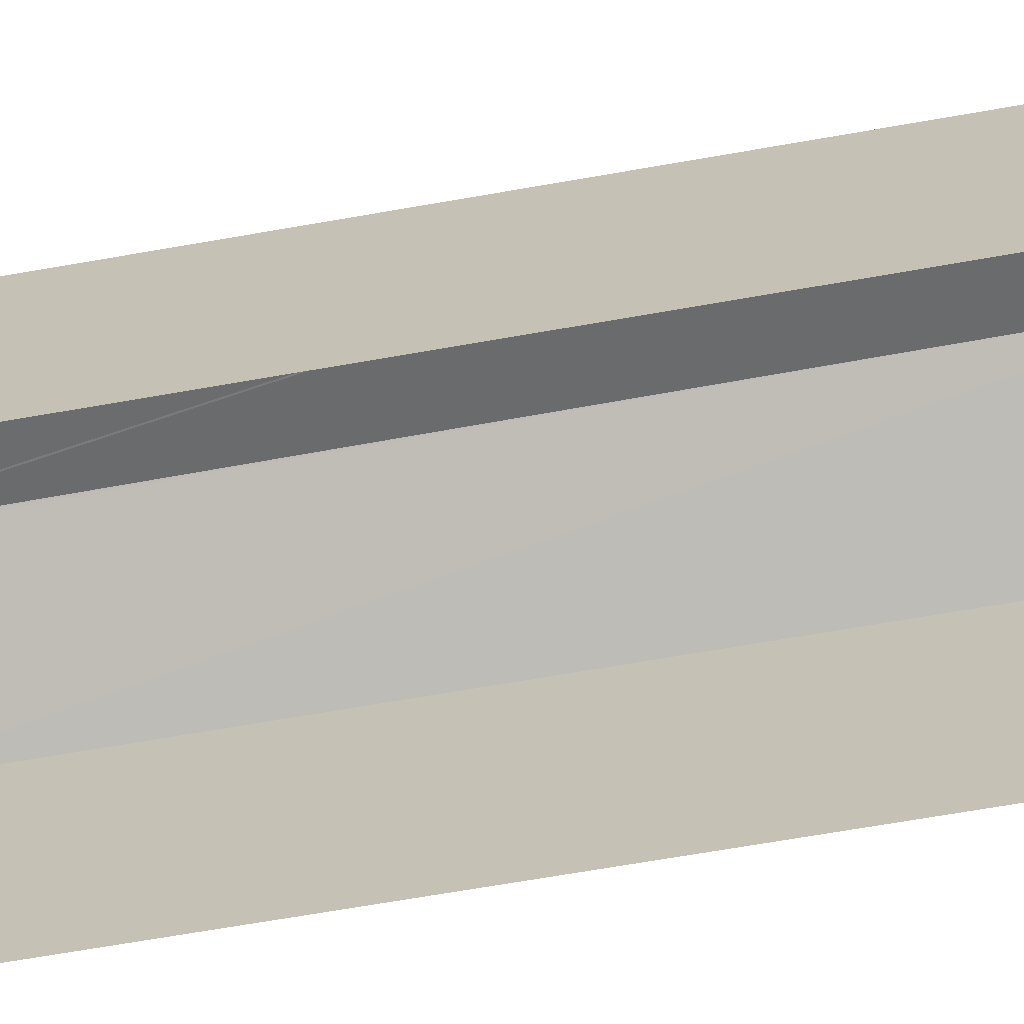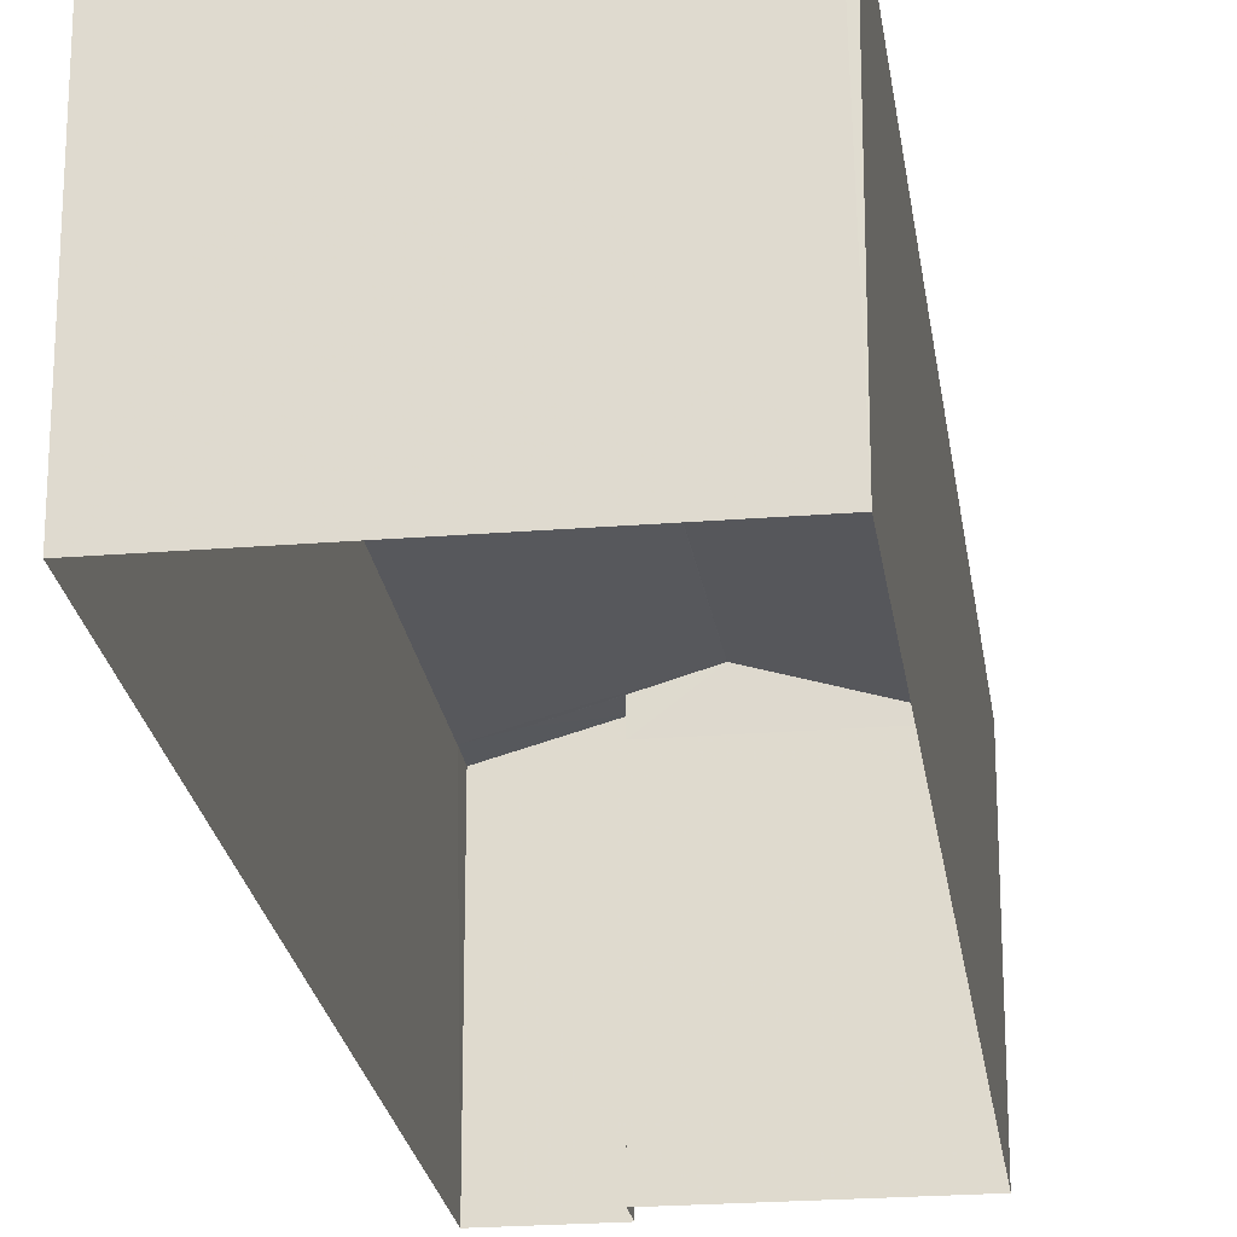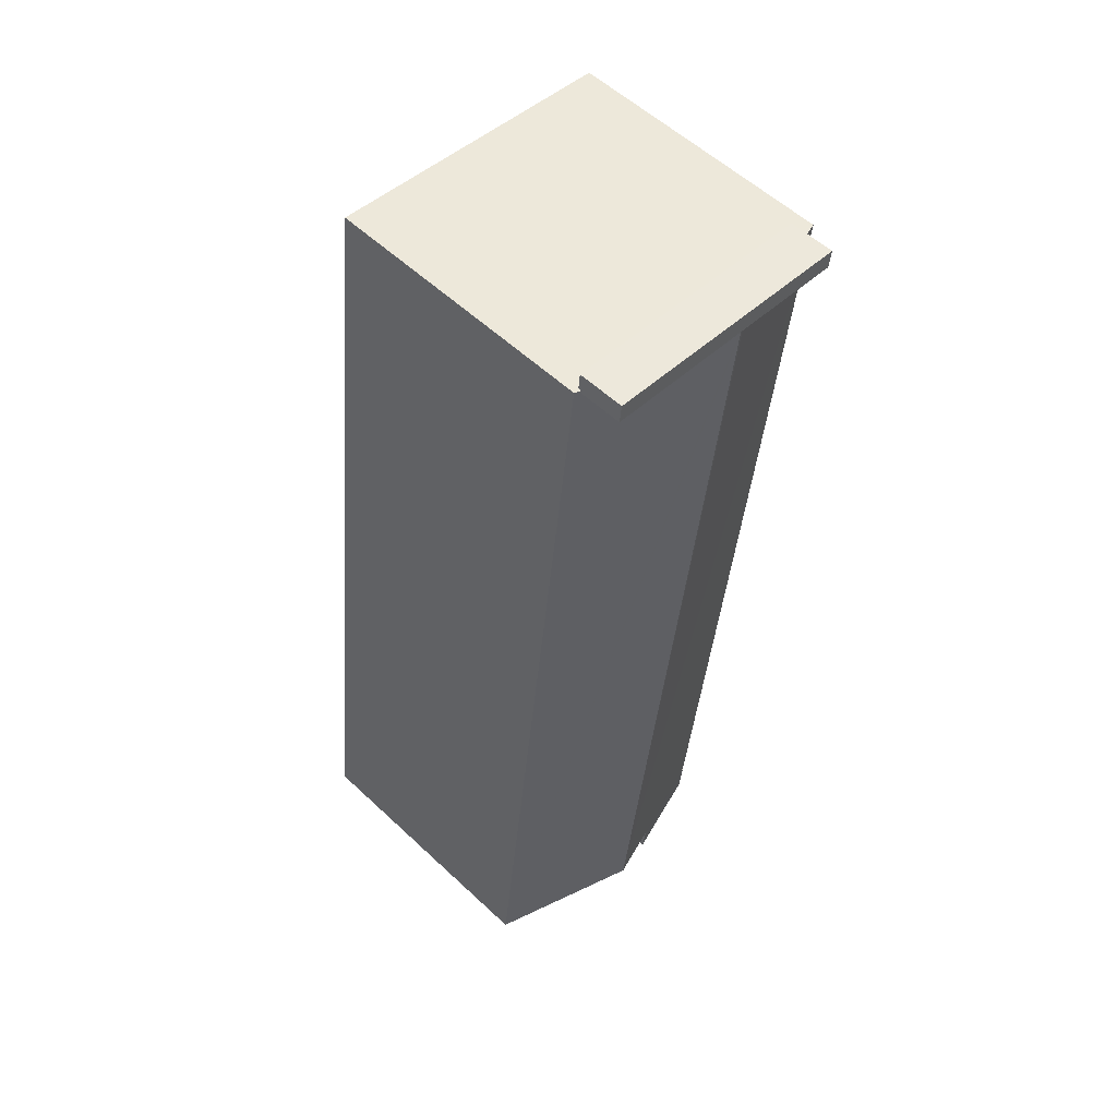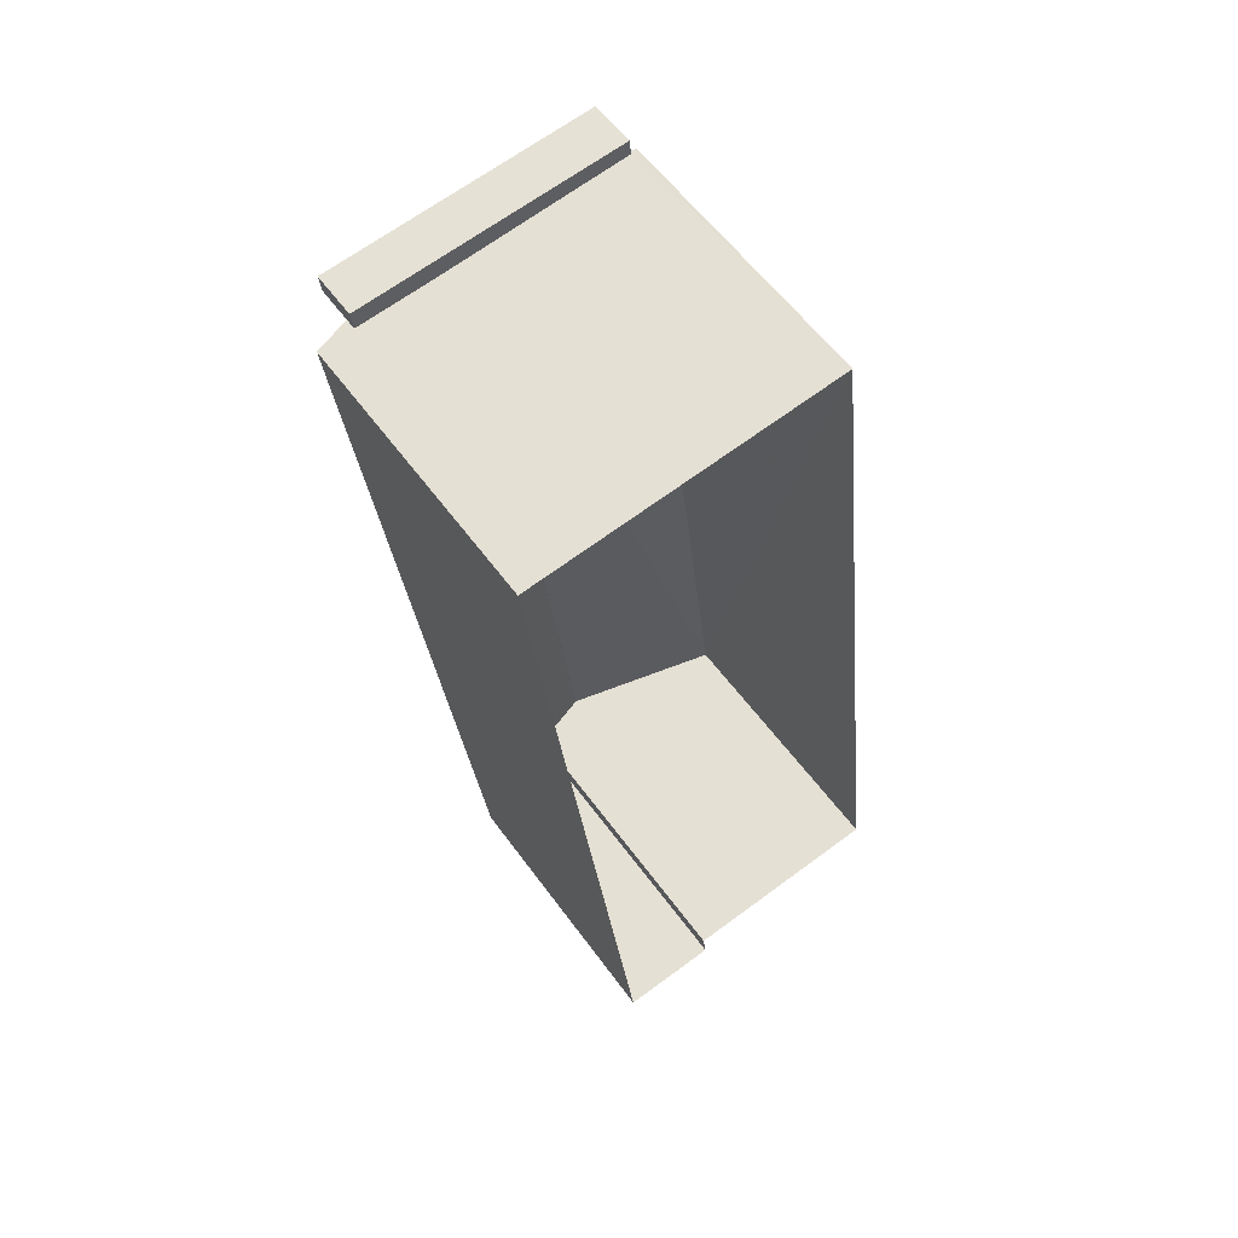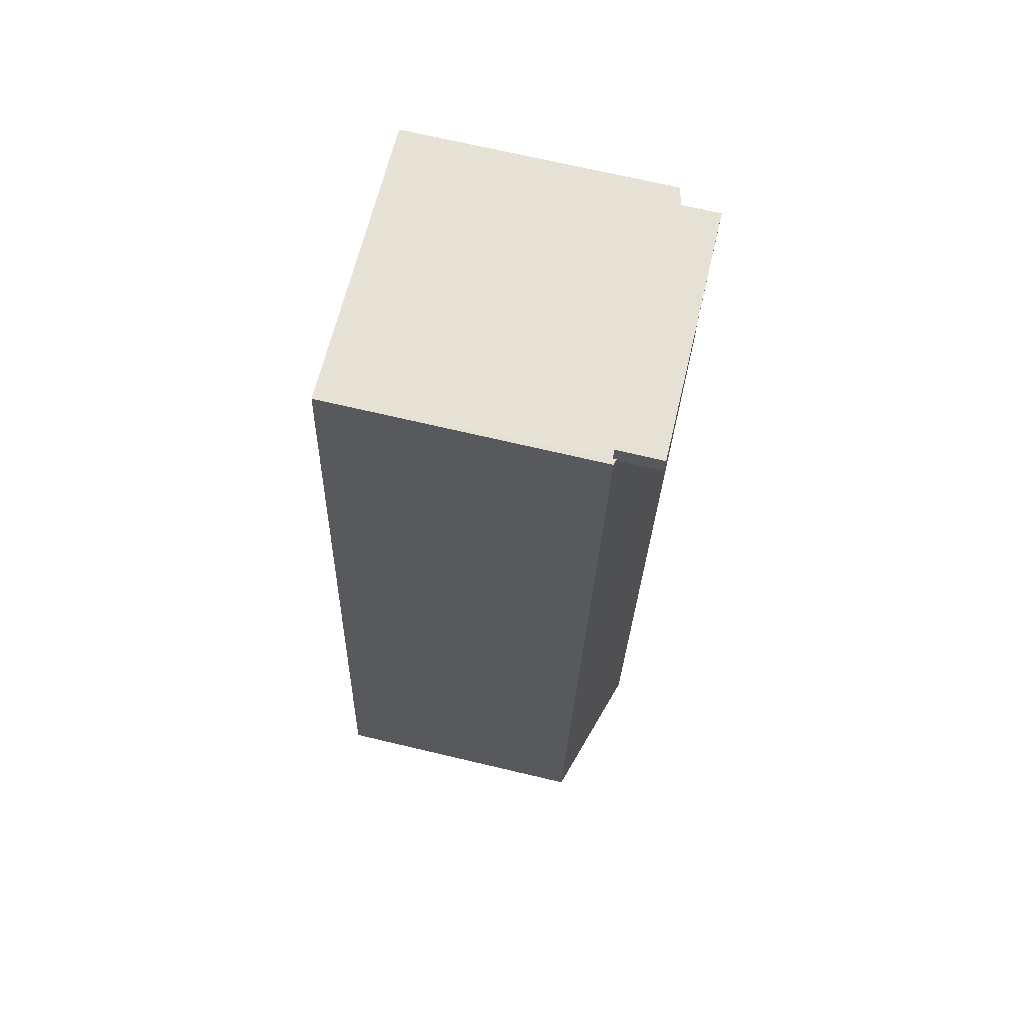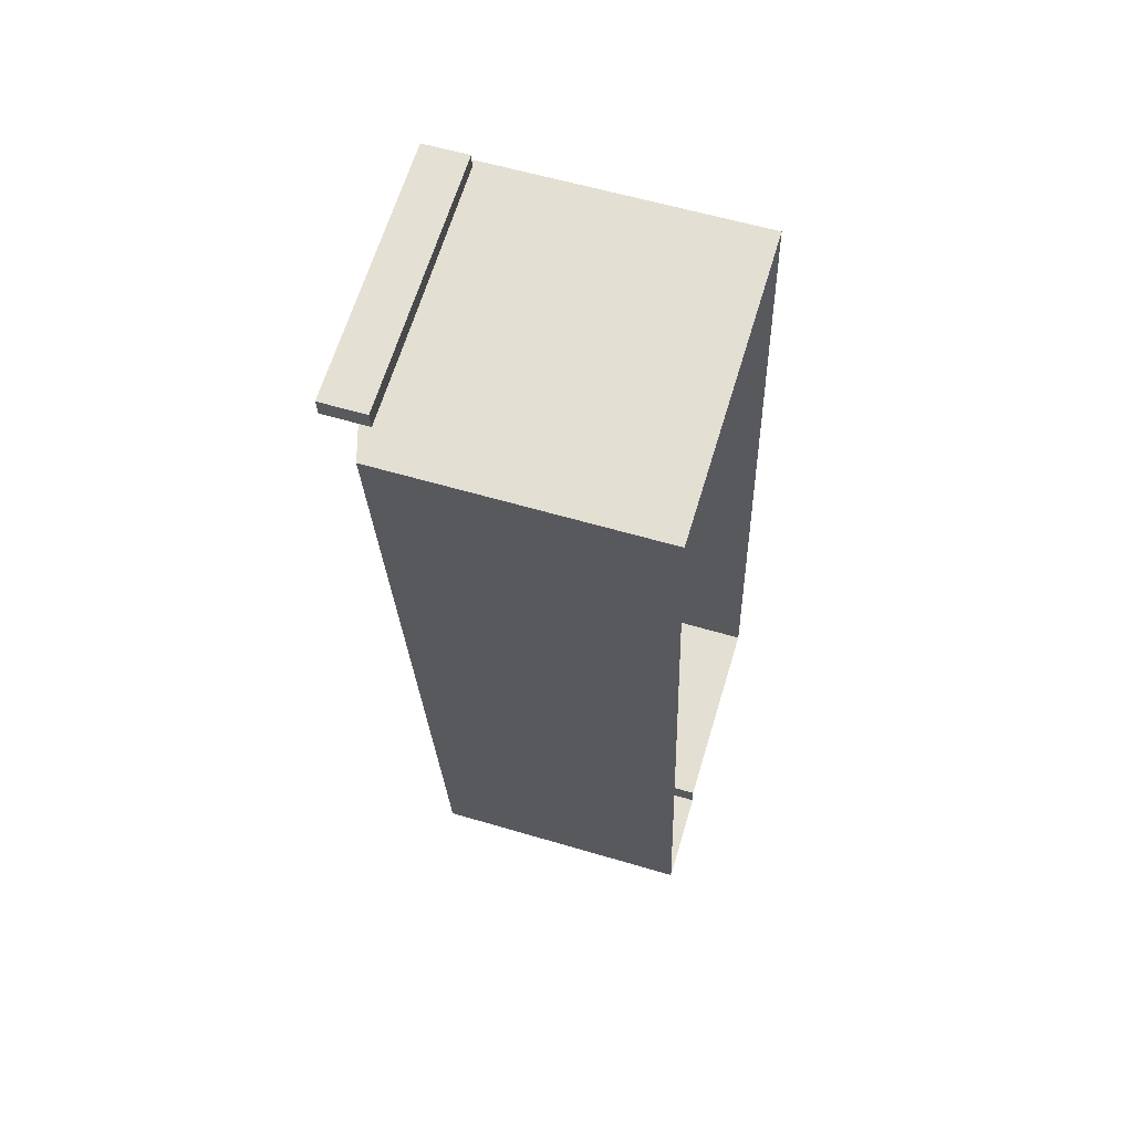
<metadata>
{"format":"obj","ext":"obj","renderer":"f3d","projection":"perspective","resolution":1024,"background":"white","views":[{"elev":-69.3,"azim":-86.9,"up":"+Z"},{"elev":-23.2,"azim":-179.0,"up":"+Z"},{"elev":56.3,"azim":-45.7,"up":"+Y"},{"elev":58.1,"azim":144.3,"up":"+Y"},{"elev":70.4,"azim":-76.7,"up":"+Y"},{"elev":59.0,"azim":107.0,"up":"+Y"}]}
</metadata>
<code>
v -8.908e+04 -9.897e+04 8.007
v -8.908e+04 -9.895e+04 8.008
v -8.908e+04 -9.897e+04 8.007
v -8.908e+04 -9.897e+04 8.007
v -8.908e+04 -9.895e+04 8.008
v -8.908e+04 -9.897e+04 8.008
v -8.908e+04 -9.895e+04 14.51
v -8.908e+04 -9.895e+04 14.51
v -8.908e+04 -9.895e+04 14.51
v -8.908e+04 -9.895e+04 14.51
v -8.908e+04 -9.895e+04 14.51
v -8.908e+04 -9.897e+04 15.62
v -8.908e+04 -9.897e+04 14.82
v -8.908e+04 -9.895e+04 14.55
v -8.908e+04 -9.897e+04 14.55
v -8.908e+04 -9.897e+04 14.81
v -8.908e+04 -9.897e+04 14.55
v -8.908e+04 -9.895e+04 15.62
v -8.908e+04 -9.897e+04 14.55
v -8.908e+04 -9.897e+04 14.55
v -8.908e+04 -9.897e+04 15.21
v -8.908e+04 -9.897e+04 15.21
v -8.908e+04 -9.895e+04 15.61
v -8.908e+04 -9.895e+04 15.61
v -8.908e+04 -9.895e+04 15.61
v -8.908e+04 -9.895e+04 15.61
v -8.908e+04 -9.895e+04 15.61
v -8.908e+04 -9.895e+04 15.61
v -8.908e+04 -9.895e+04 15.61
v -8.908e+04 -9.895e+04 15.61
v -8.908e+04 -9.895e+04 14.59
v -8.908e+04 -9.895e+04 14.55
v -8.908e+04 -9.895e+04 14.59
v -8.908e+04 -9.895e+04 15.59
v -8.908e+04 -9.895e+04 14.55
v -8.908e+04 -9.895e+04 14.55
v -8.908e+04 -9.897e+04 14.55
f 1 2 3
f 3 4 1
f 5 2 1
f 6 5 1
f 7 8 9
f 9 8 10
f 8 11 10
f 12 13 14
f 14 13 15
f 16 13 12
f 17 12 18
f 19 13 16
f 19 16 20
f 16 21 20
f 16 22 21
f 23 24 25
f 26 23 25
f 24 27 28
f 28 27 29
f 28 29 30
f 25 24 28
f 31 32 33
f 32 17 33
f 30 18 28
f 17 18 30
f 33 17 30
f 14 34 12
f 12 26 18
f 18 26 25
f 34 26 12
f 28 18 25
f 29 33 30
f 17 5 6
f 17 32 5
f 31 35 32
f 24 23 7
f 9 24 7
f 32 11 5
f 5 8 2
f 8 14 2
f 36 14 8
f 32 35 11
f 11 8 5
f 37 17 6
f 1 37 6
f 36 34 14
f 37 12 17
f 22 16 12
f 37 22 12
f 11 35 10
f 33 29 31
f 10 35 31
f 10 31 27
f 31 29 27
f 27 24 9
f 10 27 9
f 21 37 4
f 4 37 1
f 22 37 21
f 2 14 15
f 2 15 3
f 15 20 3
f 15 19 20
f 7 36 8
f 34 23 26
f 23 36 7
f 34 36 23
f 15 13 19
f 20 4 3
f 20 21 4

</code>
